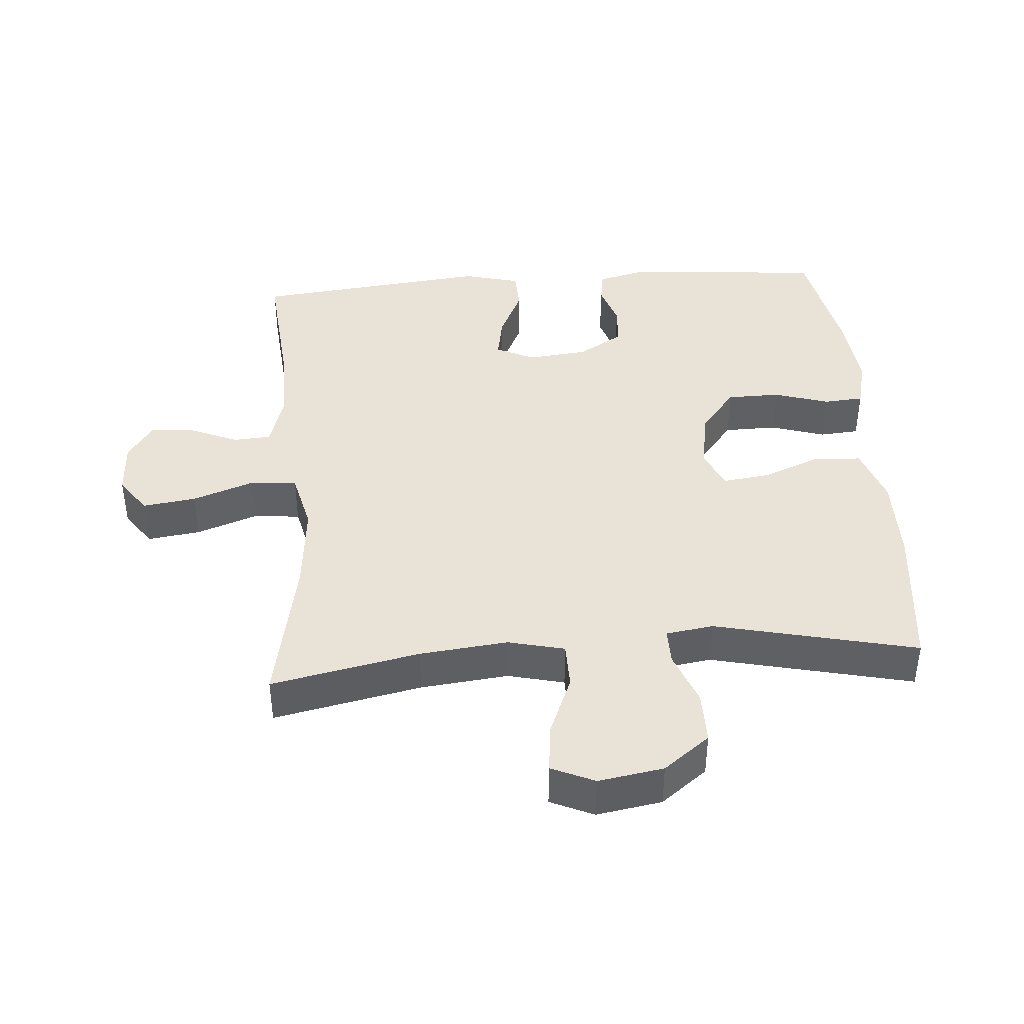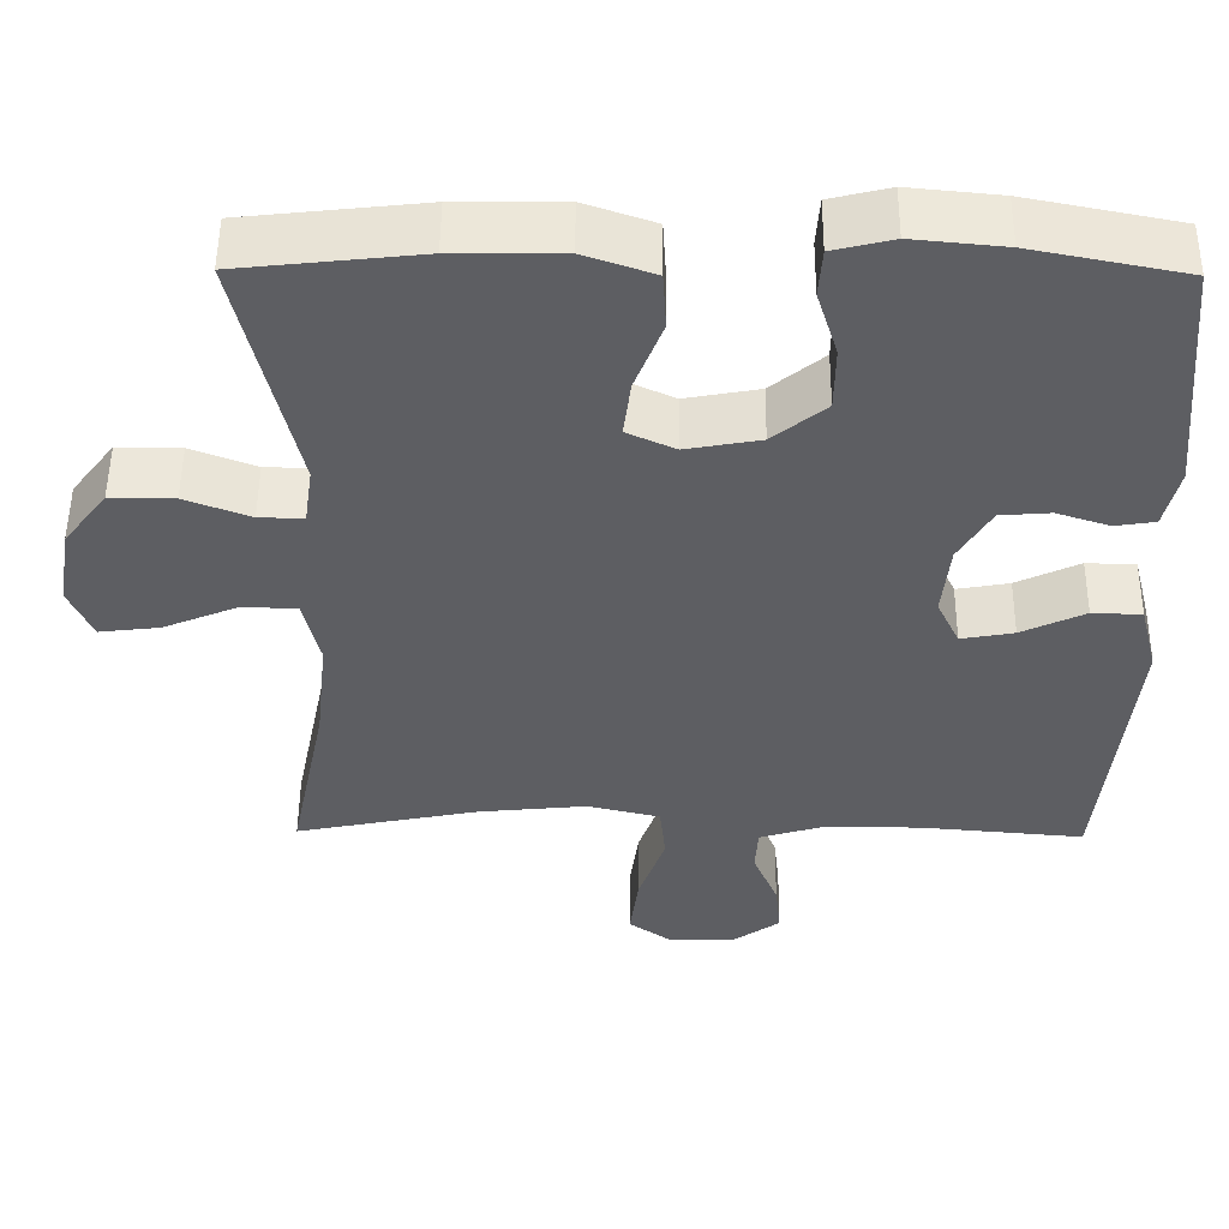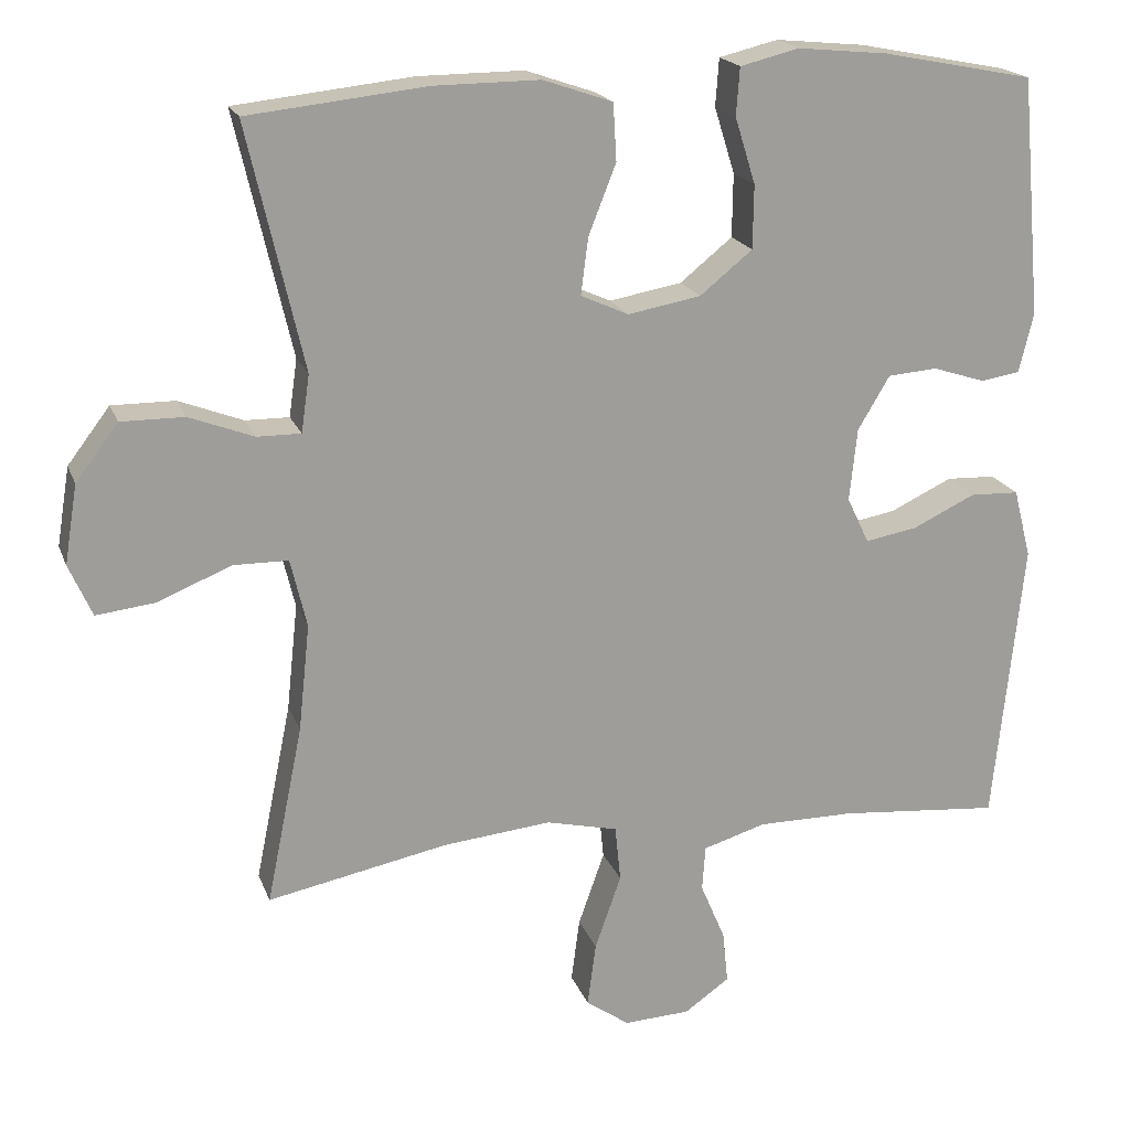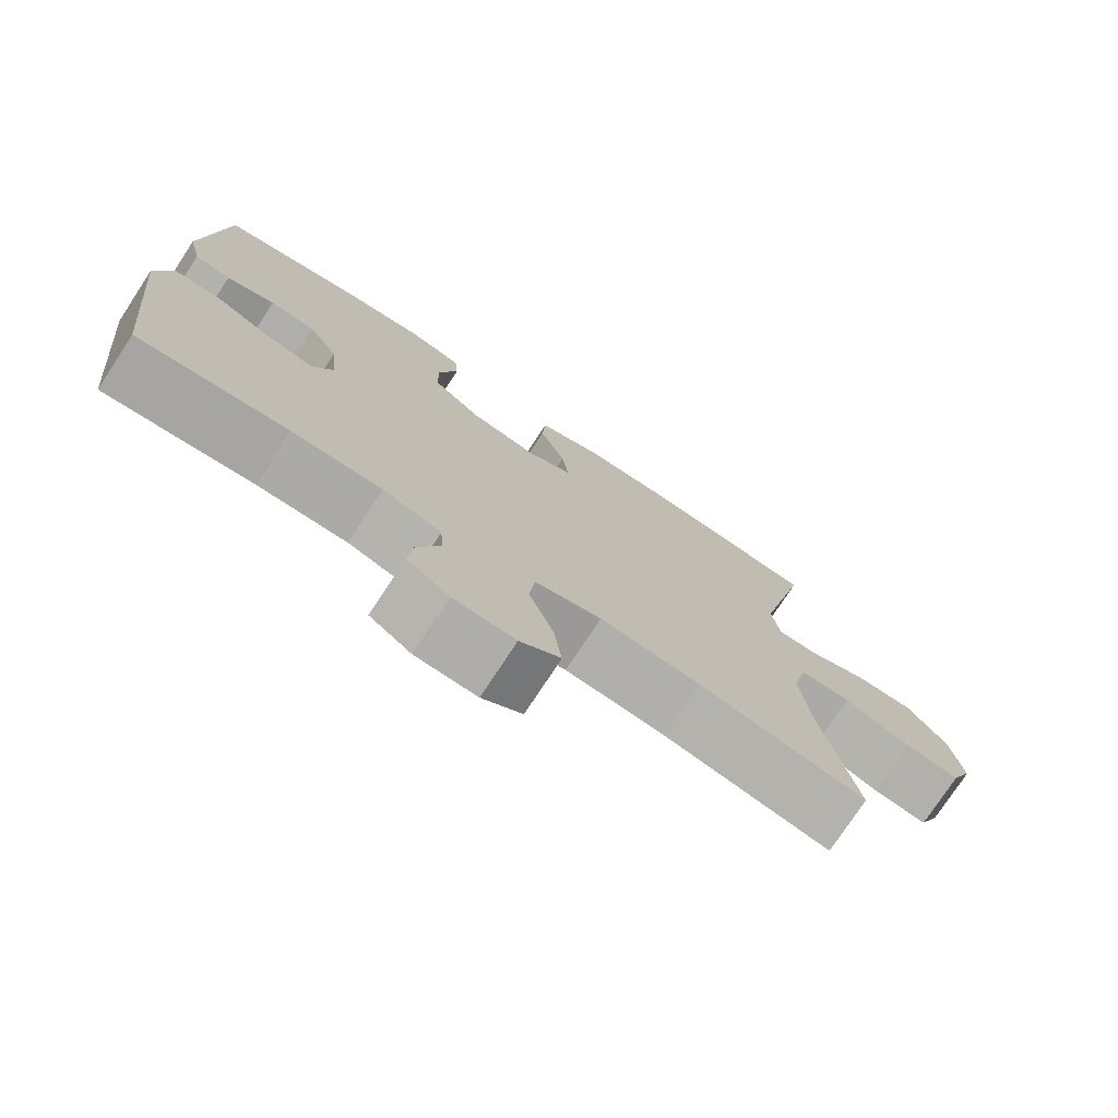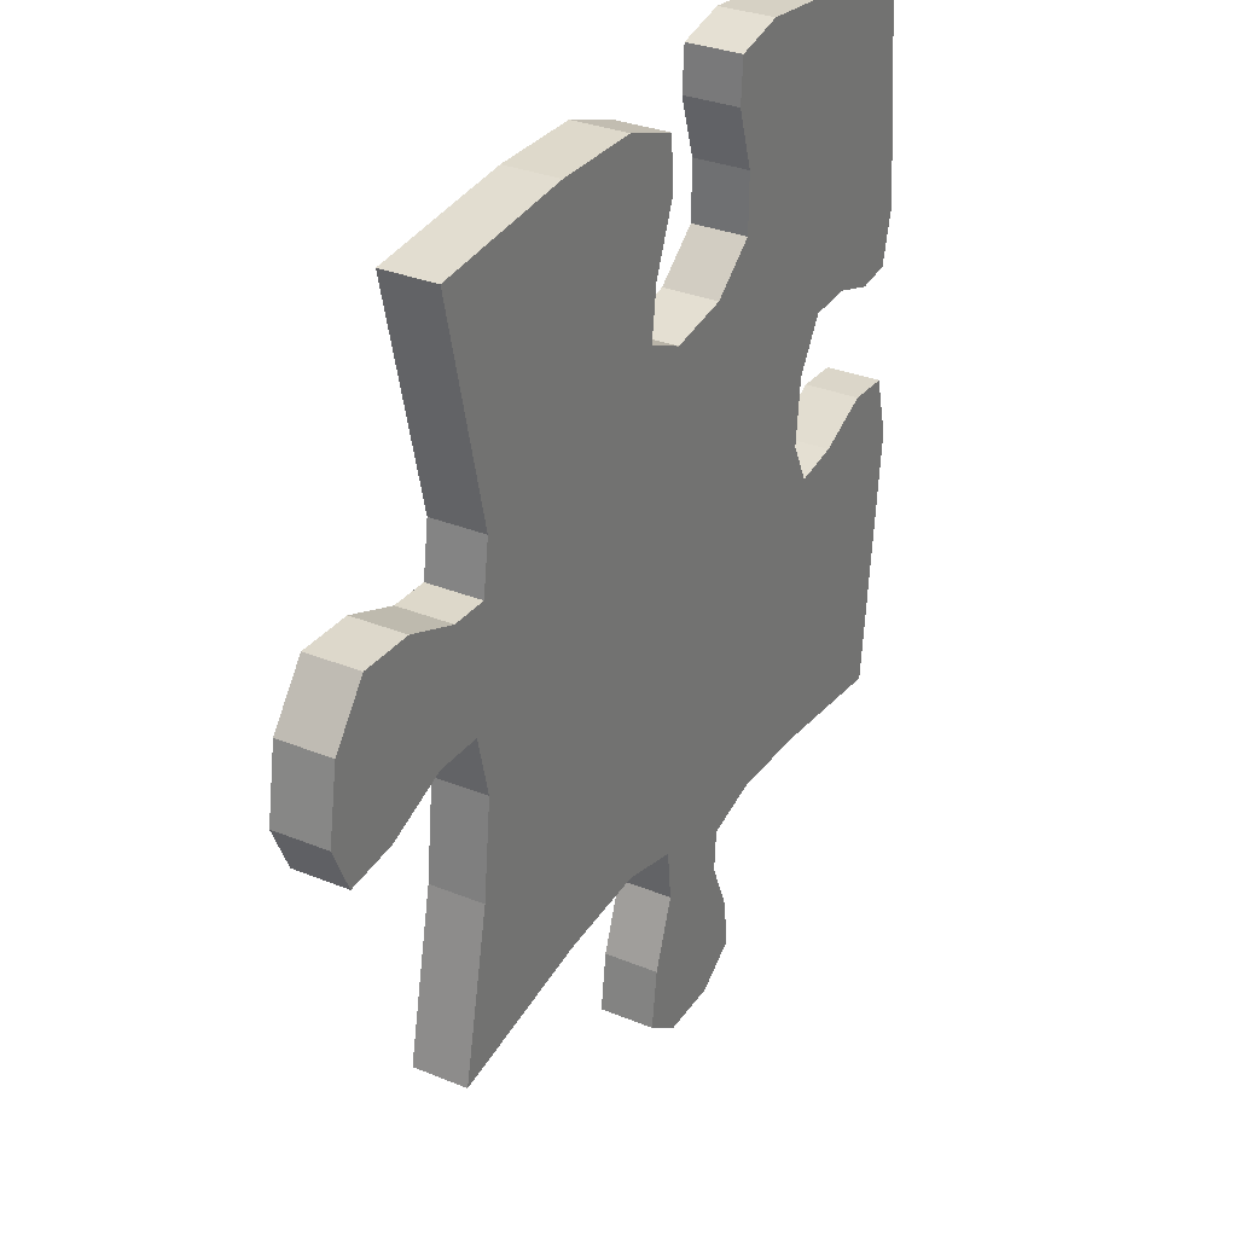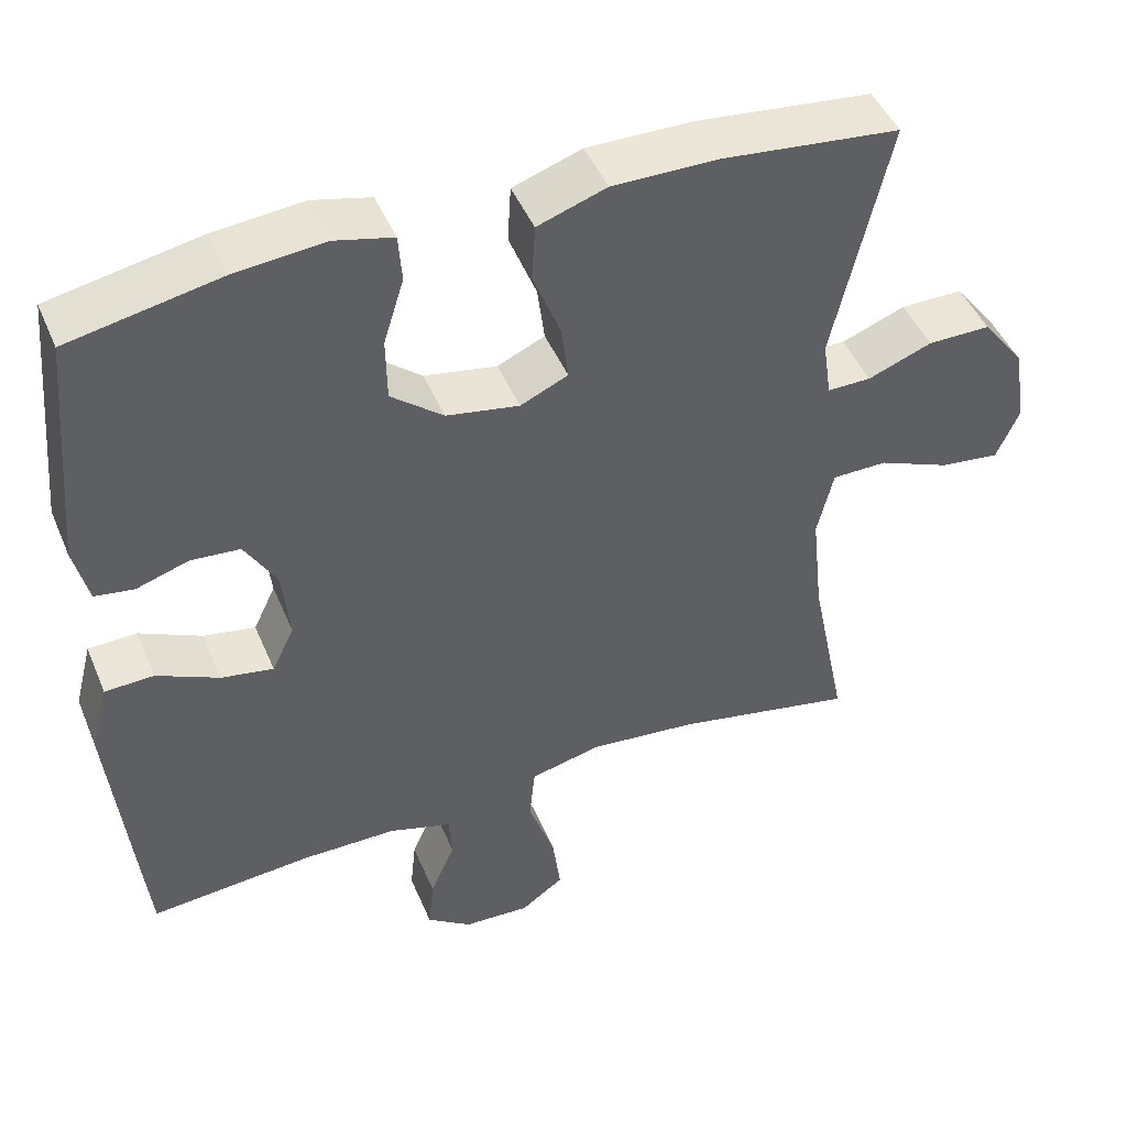
<metadata>
{"format":"obj","ext":"obj","renderer":"f3d","projection":"perspective","resolution":1024,"background":"white","views":[{"elev":41.7,"azim":-94.4,"up":"+Y"},{"elev":51.3,"azim":0.5,"up":"+Z"},{"elev":19.0,"azim":-16.7,"up":"+Z"},{"elev":-76.0,"azim":146.7,"up":"+Z"},{"elev":31.4,"azim":-59.8,"up":"+Z"},{"elev":46.2,"azim":157.9,"up":"+Z"}]}
</metadata>
<code>
o path2854
v 0.325 0.0375 0.5613
v 0.2089 0.0375 0.5726
v 0.1331 0.0375 0.5541
v 0.1286 0.0375 0.4928
v 0.155 0.0375 0.4079
v 0.1539 0.0375 0.3263
v 0.08657 0.0375 0.2718
v -0.007462 0.0375 0.2548
v -0.06896 0.0375 0.2826
v -0.05959 0.0375 0.3553
v -0.0242 0.0375 0.4454
v -0.02852 0.0375 0.5185
v -0.1177 0.0375 0.5491
v -0.2544 0.0375 0.5481
v -0.483 0.0375 0.5232
v -0.411 0.0375 0.2101
v -0.4216 0.0375 0.1362
v -0.478 0.0375 0.1368
v -0.5607 0.0375 0.1685
v -0.6417 0.0375 0.169
v -0.6964 0.0375 0.09724
v -0.713 0.0375 -0.004022
v -0.6832 0.0375 -0.07097
v -0.6065 0.0375 -0.06188
v -0.5135 0.0375 -0.02338
v -0.4426 0.0375 -0.02419
v -0.4217 0.0375 -0.1118
v -0.4362 0.0375 -0.2486
v -0.483 0.0375 -0.4785
v -0.2513 0.0375 -0.4324
v -0.1121 0.0375 -0.4185
v -0.01997 0.0375 -0.4402
v -0.01263 0.0375 -0.5122
v -0.04643 0.0375 -0.6078
v -0.05738 0.0375 -0.6902
v -0.001679 0.0375 -0.7296
v 0.08371 0.0375 -0.7256
v 0.1416 0.0375 -0.6849
v 0.1345 0.0375 -0.6171
v 0.1029 0.0375 -0.5427
v 0.1068 0.0375 -0.4849
v 0.1876 0.0375 -0.4604
v 0.3116 0.0375 -0.4604
v 0.5189 0.0375 -0.4785
v 0.5569 0.0375 -0.1133
v 0.5344 0.0375 -0.02519
v 0.4715 0.0375 -0.02289
v 0.3909 0.0375 -0.06088
v 0.3239 0.0375 -0.07285
v 0.2954 0.0375 -0.0133
v 0.3051 0.0375 0.08011
v 0.3462 0.0375 0.1489
v 0.4097 0.0375 0.1538
v 0.4771 0.0375 0.132
v 0.5275 0.0375 0.14
v 0.5461 0.0375 0.2167
v 0.5189 0.0375 0.5232
v 0.325 -0.0375 0.5613
v 0.2089 -0.0375 0.5726
v 0.1331 -0.0375 0.5541
v 0.1286 -0.0375 0.4928
v 0.155 -0.0375 0.4079
v 0.1539 -0.0375 0.3263
v 0.08657 -0.0375 0.2718
v -0.007462 -0.0375 0.2548
v -0.06896 -0.0375 0.2826
v -0.05959 -0.0375 0.3553
v -0.0242 -0.0375 0.4454
v -0.02852 -0.0375 0.5185
v -0.1177 -0.0375 0.5491
v -0.2544 -0.0375 0.5481
v -0.483 -0.0375 0.5232
v -0.411 -0.0375 0.2101
v -0.4216 -0.0375 0.1362
v -0.478 -0.0375 0.1368
v -0.5607 -0.0375 0.1685
v -0.6417 -0.0375 0.169
v -0.6964 -0.0375 0.09724
v -0.713 -0.0375 -0.004022
v -0.6832 -0.0375 -0.07097
v -0.6065 -0.0375 -0.06188
v -0.5135 -0.0375 -0.02338
v -0.4426 -0.0375 -0.02419
v -0.4217 -0.0375 -0.1118
v -0.4362 -0.0375 -0.2486
v -0.483 -0.0375 -0.4785
v -0.2513 -0.0375 -0.4324
v -0.1121 -0.0375 -0.4185
v -0.01997 -0.0375 -0.4402
v -0.01263 -0.0375 -0.5122
v -0.04643 -0.0375 -0.6078
v -0.05738 -0.0375 -0.6902
v -0.001679 -0.0375 -0.7296
v 0.08371 -0.0375 -0.7256
v 0.1416 -0.0375 -0.6849
v 0.1345 -0.0375 -0.6171
v 0.1029 -0.0375 -0.5427
v 0.1068 -0.0375 -0.4849
v 0.1876 -0.0375 -0.4604
v 0.3116 -0.0375 -0.4604
v 0.5189 -0.0375 -0.4785
v 0.5569 -0.0375 -0.1133
v 0.5344 -0.0375 -0.02519
v 0.4715 -0.0375 -0.02289
v 0.3909 -0.0375 -0.06088
v 0.3239 -0.0375 -0.07285
v 0.2954 -0.0375 -0.0133
v 0.3051 -0.0375 0.08011
v 0.3462 -0.0375 0.1489
v 0.4097 -0.0375 0.1538
v 0.4771 -0.0375 0.132
v 0.5275 -0.0375 0.14
v 0.5461 -0.0375 0.2167
v 0.5189 -0.0375 0.5232
v 0.325 0.0375 0.5613
v 0.2089 0.0375 0.5726
v 0.1331 0.0375 0.5541
v 0.1331 0.0375 0.5541
v 0.1286 0.0375 0.4928
v -0.02852 0.0375 0.5185
v -0.02852 0.0375 0.5185
v -0.1177 0.0375 0.5491
v -0.2544 0.0375 0.5481
v 0.5189 0.0375 0.5232
v 0.5189 0.0375 0.5232
v -0.483 0.0375 0.5232
v -0.483 0.0375 0.5232
v -0.0242 0.0375 0.4454
v 0.155 0.0375 0.4079
v -0.05959 0.0375 0.3553
v 0.1539 0.0375 0.3263
v -0.06896 0.0375 0.2826
v -0.06896 0.0375 0.2826
v 0.5461 0.0375 0.2167
v -0.411 0.0375 0.2101
v 0.08657 0.0375 0.2718
v -0.007462 0.0375 0.2548
v 0.5275 0.0375 0.14
v 0.5275 0.0375 0.14
v -0.4216 0.0375 0.1362
v -0.4216 0.0375 0.1362
v -0.5607 0.0375 0.1685
v -0.6417 0.0375 0.169
v -0.6964 0.0375 0.09724
v -0.478 0.0375 0.1368
v 0.4771 0.0375 0.132
v 0.4097 0.0375 0.1538
v 0.3462 0.0375 0.1489
v 0.3051 0.0375 0.08011
v -0.713 0.0375 -0.004022
v 0.2954 0.0375 -0.0133
v -0.6832 0.0375 -0.07097
v -0.6832 0.0375 -0.07097
v 0.3239 0.0375 -0.07285
v 0.3239 0.0375 -0.07285
v -0.5135 0.0375 -0.02338
v -0.4426 0.0375 -0.02419
v -0.4426 0.0375 -0.02419
v 0.5344 0.0375 -0.02519
v 0.5344 0.0375 -0.02519
v 0.4715 0.0375 -0.02289
v 0.3909 0.0375 -0.06088
v -0.6065 0.0375 -0.06188
v -0.4217 0.0375 -0.1118
v 0.5569 0.0375 -0.1133
v -0.4362 0.0375 -0.2486
v 0.5189 0.0375 -0.4785
v 0.5189 0.0375 -0.4785
v -0.1121 0.0375 -0.4185
v -0.01997 0.0375 -0.4402
v -0.01997 0.0375 -0.4402
v -0.2513 0.0375 -0.4324
v 0.1876 0.0375 -0.4604
v 0.3116 0.0375 -0.4604
v -0.01263 0.0375 -0.5122
v -0.483 0.0375 -0.4785
v -0.483 0.0375 -0.4785
v 0.1068 0.0375 -0.4849
v 0.1068 0.0375 -0.4849
v 0.1029 0.0375 -0.5427
v -0.04643 0.0375 -0.6078
v 0.1345 0.0375 -0.6171
v -0.05738 0.0375 -0.6902
v -0.05738 0.0375 -0.6902
v 0.1416 0.0375 -0.6849
v 0.1416 0.0375 -0.6849
v 0.08371 0.0375 -0.7256
v -0.001679 0.0375 -0.7296
v 0.325 -0.0375 0.5613
v 0.2089 -0.0375 0.5726
v 0.1331 -0.0375 0.5541
v 0.1331 -0.0375 0.5541
v 0.1286 -0.0375 0.4928
v -0.02852 -0.0375 0.5185
v -0.02852 -0.0375 0.5185
v -0.1177 -0.0375 0.5491
v -0.2544 -0.0375 0.5481
v 0.5189 -0.0375 0.5232
v 0.5189 -0.0375 0.5232
v -0.483 -0.0375 0.5232
v -0.483 -0.0375 0.5232
v -0.0242 -0.0375 0.4454
v 0.155 -0.0375 0.4079
v -0.05959 -0.0375 0.3553
v 0.1539 -0.0375 0.3263
v -0.06896 -0.0375 0.2826
v -0.06896 -0.0375 0.2826
v 0.5461 -0.0375 0.2167
v -0.411 -0.0375 0.2101
v 0.08657 -0.0375 0.2718
v -0.007462 -0.0375 0.2548
v 0.5275 -0.0375 0.14
v 0.5275 -0.0375 0.14
v -0.4216 -0.0375 0.1362
v -0.4216 -0.0375 0.1362
v -0.5607 -0.0375 0.1685
v -0.6417 -0.0375 0.169
v -0.6964 -0.0375 0.09724
v -0.478 -0.0375 0.1368
v 0.4771 -0.0375 0.132
v 0.4097 -0.0375 0.1538
v 0.3462 -0.0375 0.1489
v 0.3051 -0.0375 0.08011
v -0.713 -0.0375 -0.004022
v 0.2954 -0.0375 -0.0133
v -0.6832 -0.0375 -0.07097
v -0.6832 -0.0375 -0.07097
v 0.3239 -0.0375 -0.07285
v 0.3239 -0.0375 -0.07285
v -0.5135 -0.0375 -0.02338
v -0.4426 -0.0375 -0.02419
v -0.4426 -0.0375 -0.02419
v 0.5344 -0.0375 -0.02519
v 0.5344 -0.0375 -0.02519
v 0.4715 -0.0375 -0.02289
v 0.3909 -0.0375 -0.06088
v -0.6065 -0.0375 -0.06188
v -0.4217 -0.0375 -0.1118
v 0.5569 -0.0375 -0.1133
v -0.4362 -0.0375 -0.2486
v 0.5189 -0.0375 -0.4785
v 0.5189 -0.0375 -0.4785
v -0.1121 -0.0375 -0.4185
v -0.01997 -0.0375 -0.4402
v -0.01997 -0.0375 -0.4402
v -0.2513 -0.0375 -0.4324
v 0.1876 -0.0375 -0.4604
v 0.3116 -0.0375 -0.4604
v -0.01263 -0.0375 -0.5122
v -0.483 -0.0375 -0.4785
v -0.483 -0.0375 -0.4785
v 0.1068 -0.0375 -0.4849
v 0.1068 -0.0375 -0.4849
v 0.1029 -0.0375 -0.5427
v -0.04643 -0.0375 -0.6078
v 0.1345 -0.0375 -0.6171
v -0.05738 -0.0375 -0.6902
v -0.05738 -0.0375 -0.6902
v 0.1416 -0.0375 -0.6849
v 0.1416 -0.0375 -0.6849
v 0.08371 -0.0375 -0.7256
v -0.001679 -0.0375 -0.7296
f 209 206 204
f 205 222 189
f 208 220 212
f 216 230 219
f 256 261 259
f 236 239 235
f 224 237 218
f 252 247 244
f 210 222 205
f 254 255 256
f 243 225 211
f 206 231 211
f 243 238 246
f 230 218 237
f 257 262 255
f 203 190 193
f 244 228 225
f 246 240 250
f 230 231 219
f 239 248 241
f 238 243 211
f 197 204 196
f 196 202 194
f 209 197 200
f 214 231 206
f 228 248 236
f 211 225 210
f 235 239 233
f 240 246 238
f 247 228 244
f 261 255 262
f 231 238 211
f 204 202 196
f 221 220 208
f 239 236 248
f 219 231 214
f 198 221 208
f 255 254 249
f 189 221 198
f 218 230 216
f 226 237 224
f 222 221 189
f 249 252 244
f 252 249 254
f 248 228 247
f 209 204 197
f 217 218 216
f 214 206 209
f 225 223 210
f 193 190 191
f 205 189 203
f 261 256 255
f 223 222 210
f 244 225 243
f 203 189 190
f 1 2 59 58
f 2 118 192 59
f 3 4 61 60
f 121 13 70 195
f 13 14 71 70
f 125 1 58 199
f 14 127 201 71
f 11 12 69 68
f 4 5 62 61
f 10 11 68 67
f 5 6 63 62
f 133 10 67 207
f 56 57 114 113
f 15 16 73 72
f 6 7 64 63
f 8 9 66 65
f 7 8 65 64
f 139 56 113 213
f 16 141 215 73
f 19 20 77 76
f 20 21 78 77
f 18 19 76 75
f 54 55 112 111
f 53 54 111 110
f 52 53 110 109
f 51 52 109 108
f 17 18 75 74
f 21 22 79 78
f 50 51 108 107
f 22 153 227 79
f 155 50 107 229
f 25 158 232 82
f 160 47 104 234
f 47 48 105 104
f 24 25 82 81
f 23 24 81 80
f 26 27 84 83
f 45 46 103 102
f 48 49 106 105
f 27 28 85 84
f 168 45 102 242
f 31 171 245 88
f 30 31 88 87
f 42 43 100 99
f 32 33 90 89
f 177 30 87 251
f 28 29 86 85
f 179 42 99 253
f 43 44 101 100
f 40 41 98 97
f 33 34 91 90
f 39 40 97 96
f 34 184 258 91
f 186 39 96 260
f 37 38 95 94
f 36 37 94 93
f 35 36 93 92
f 135 130 132
f 131 115 148
f 134 138 146
f 142 145 156
f 182 185 187
f 162 161 165
f 150 144 163
f 178 170 173
f 136 131 148
f 180 182 181
f 169 137 151
f 132 137 157
f 169 172 164
f 156 163 144
f 183 181 188
f 129 119 116
f 170 151 154
f 172 176 166
f 156 145 157
f 165 167 174
f 164 137 169
f 123 122 130
f 122 120 128
f 135 126 123
f 140 132 157
f 154 162 174
f 137 136 151
f 161 159 165
f 166 164 172
f 173 170 154
f 187 188 181
f 157 137 164
f 130 122 128
f 147 134 146
f 165 174 162
f 145 140 157
f 124 134 147
f 181 175 180
f 115 124 147
f 144 142 156
f 152 150 163
f 148 115 147
f 175 170 178
f 178 180 175
f 174 173 154
f 135 123 130
f 143 142 144
f 140 135 132
f 151 136 149
f 119 117 116
f 131 129 115
f 187 181 182
f 149 136 148
f 170 169 151
f 129 116 115

</code>
